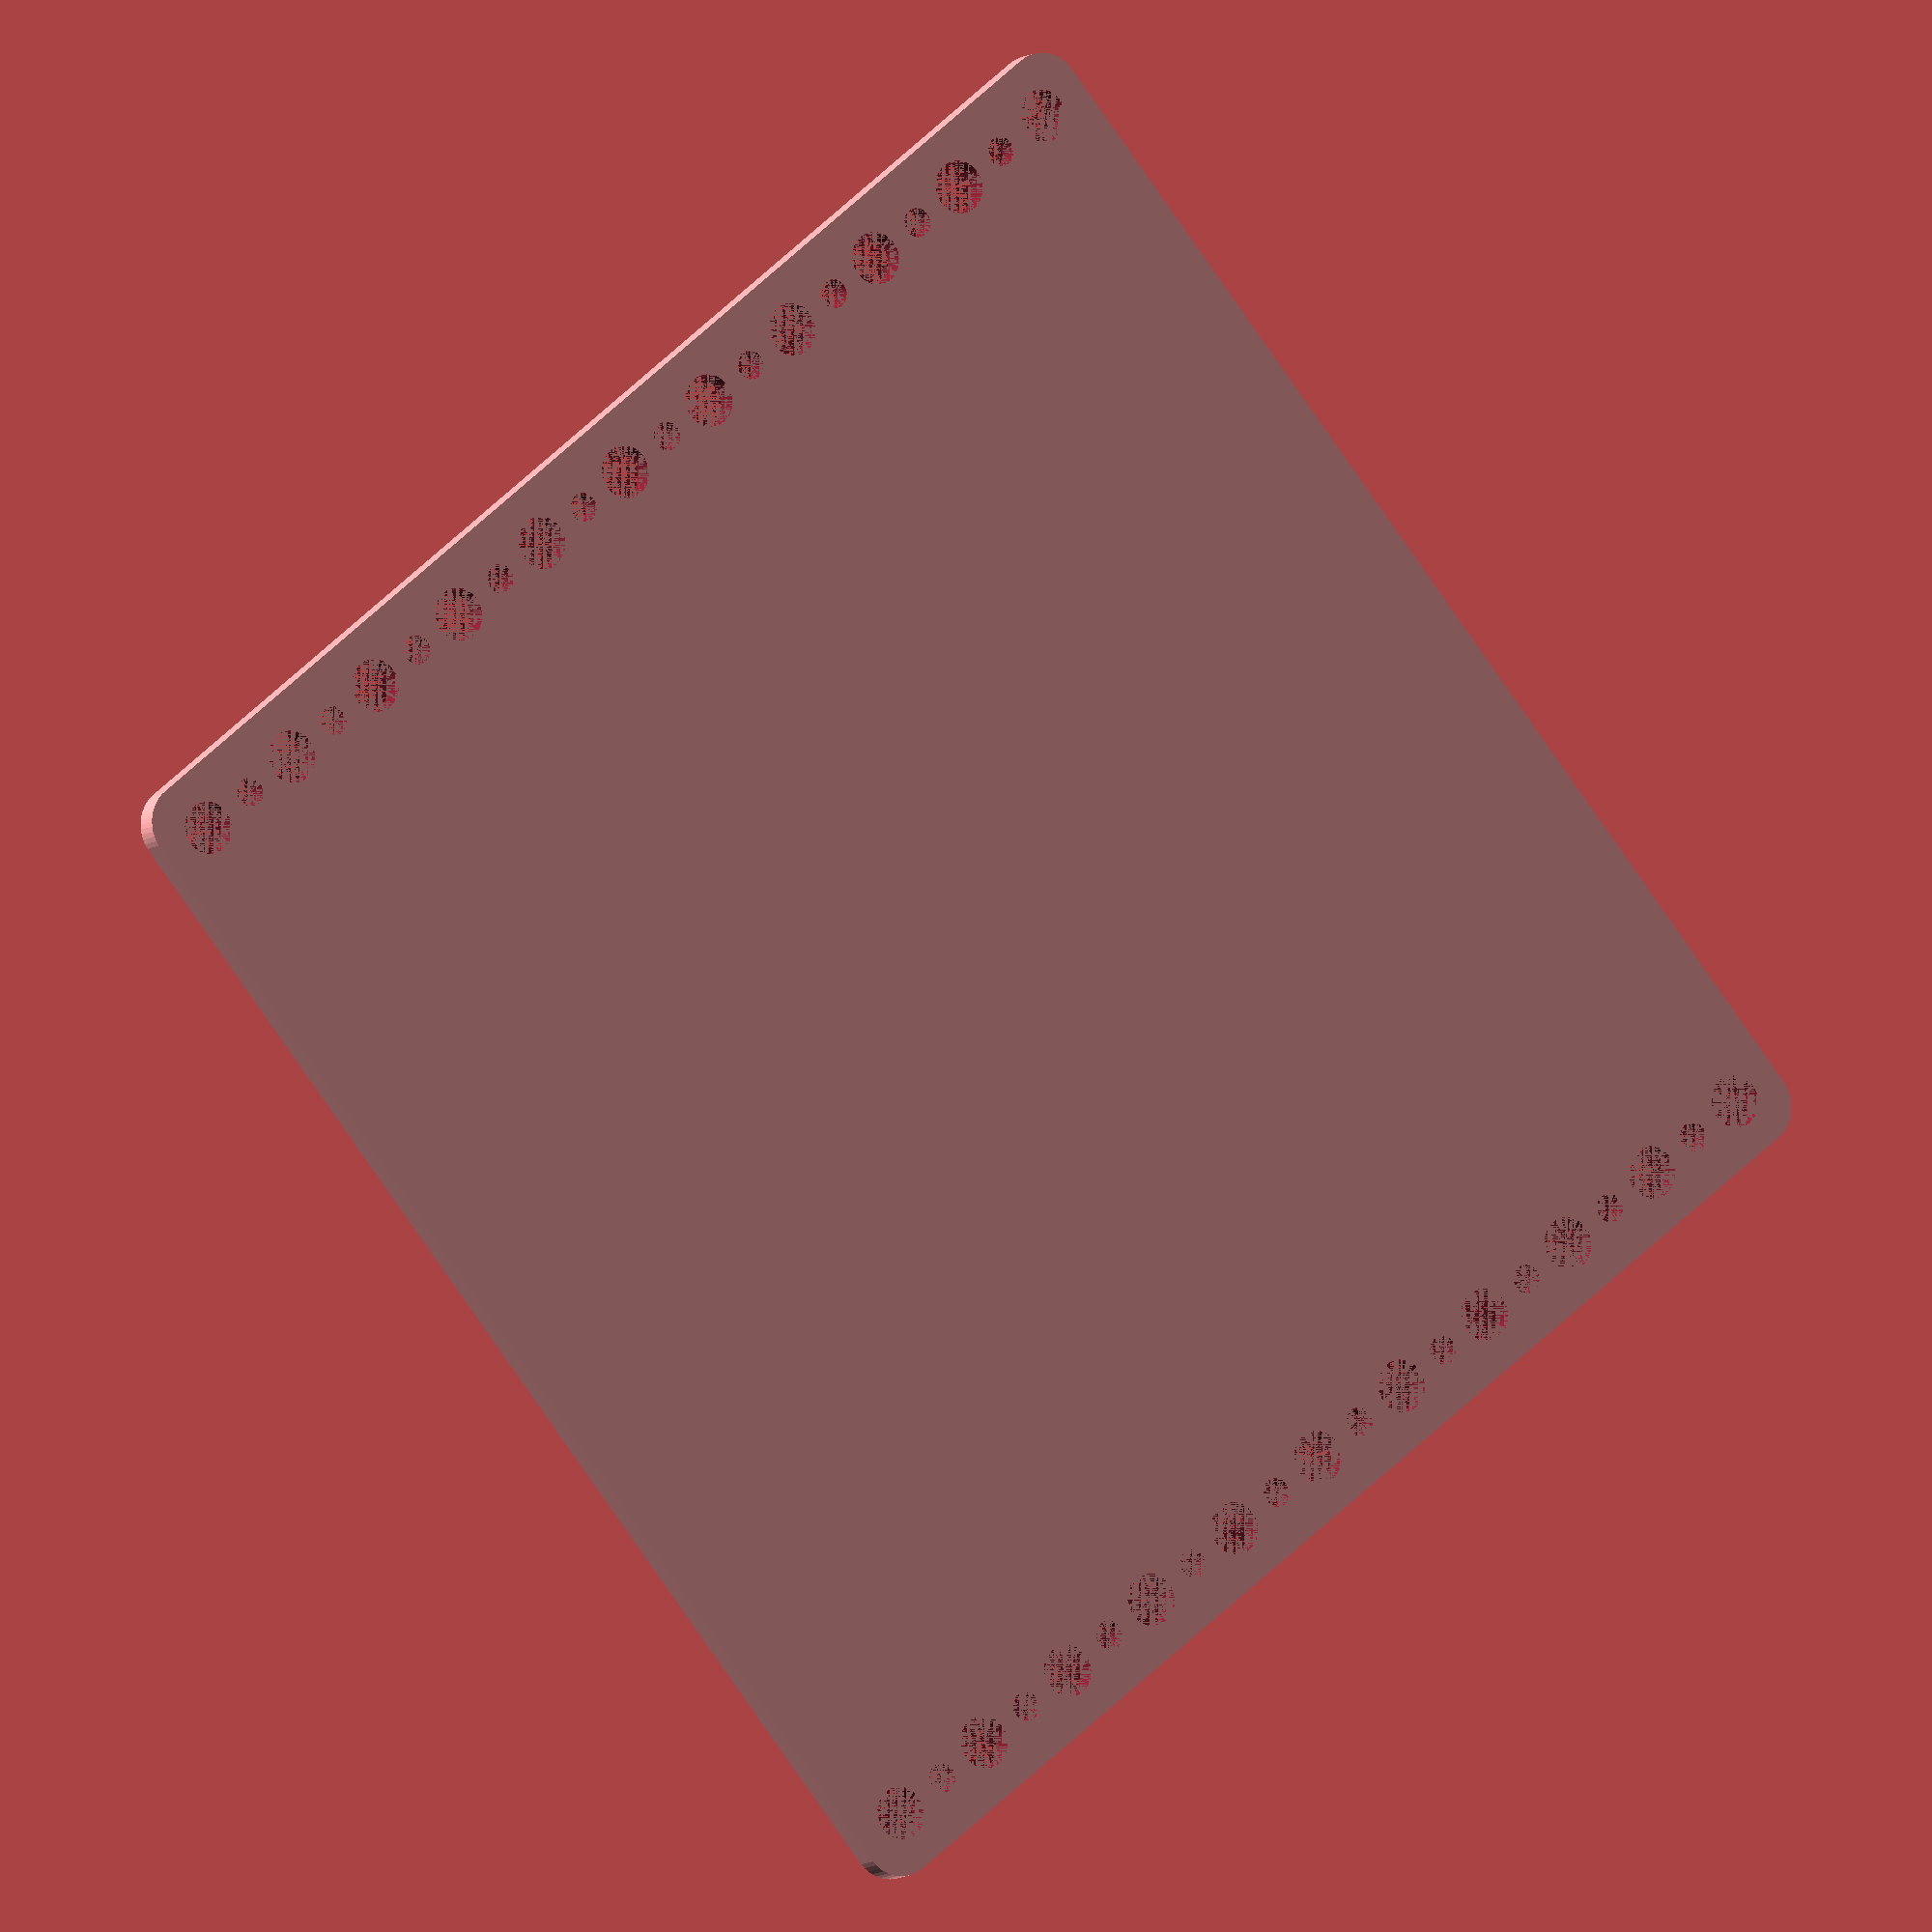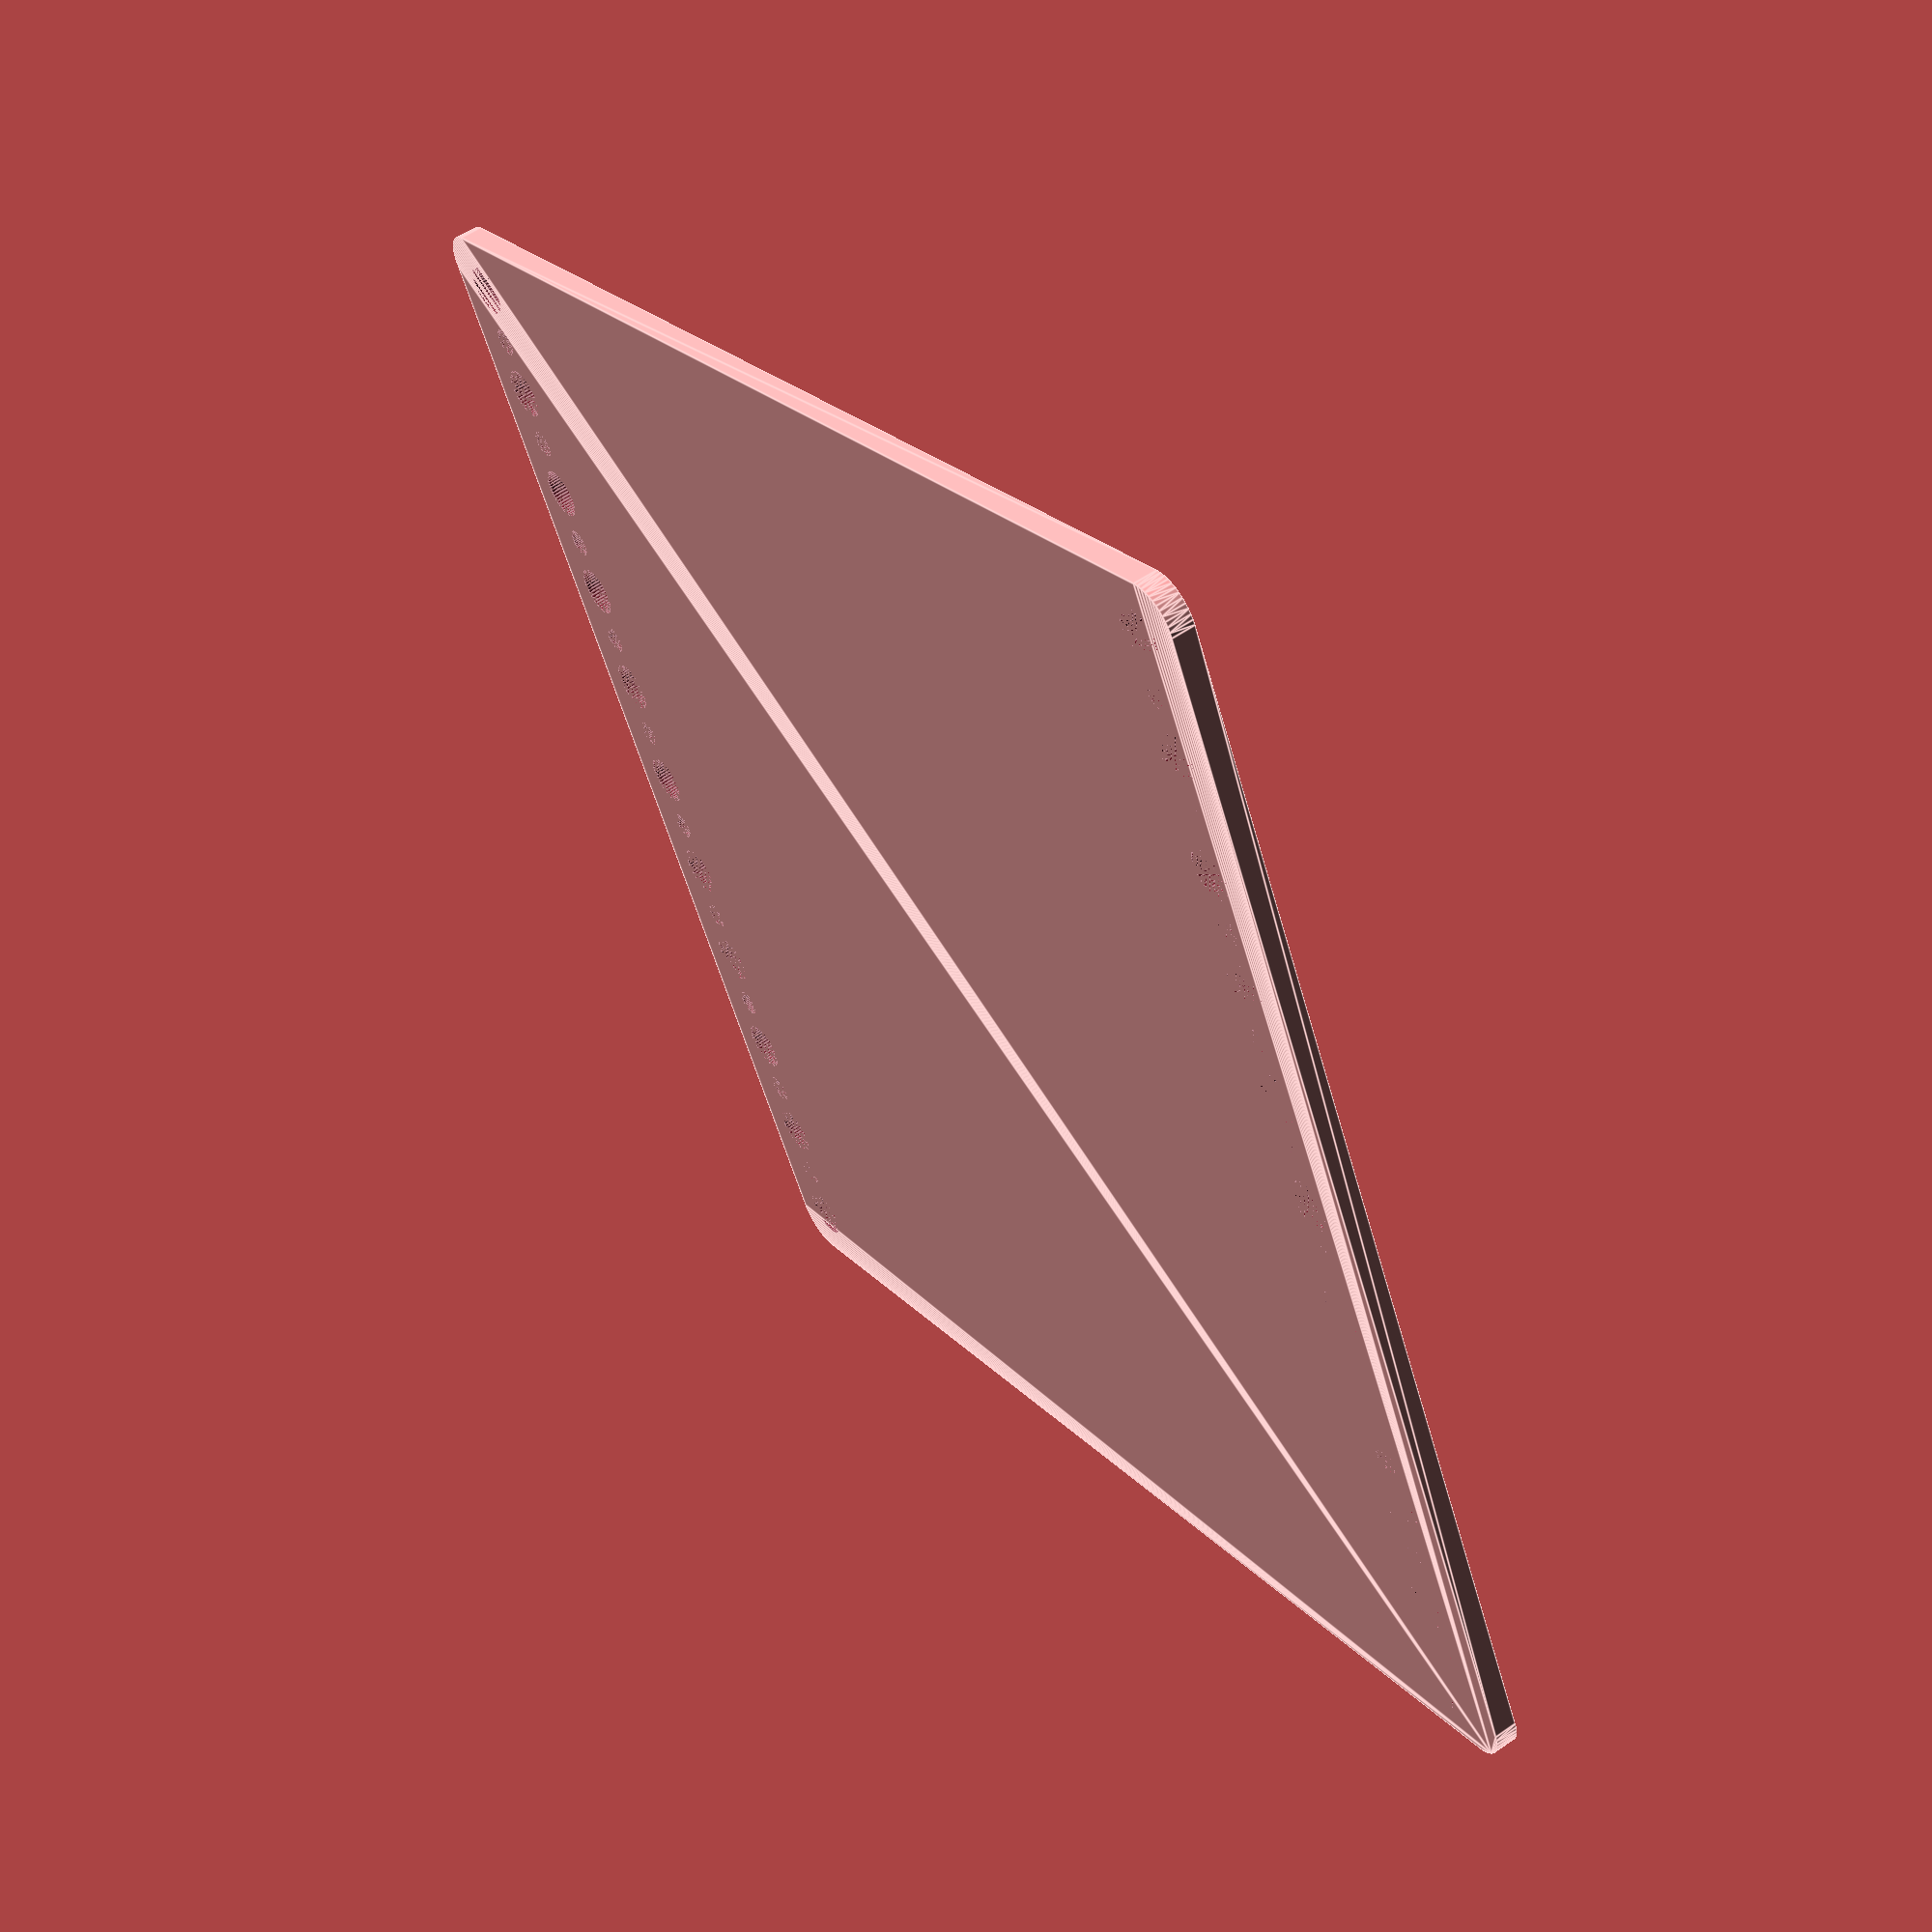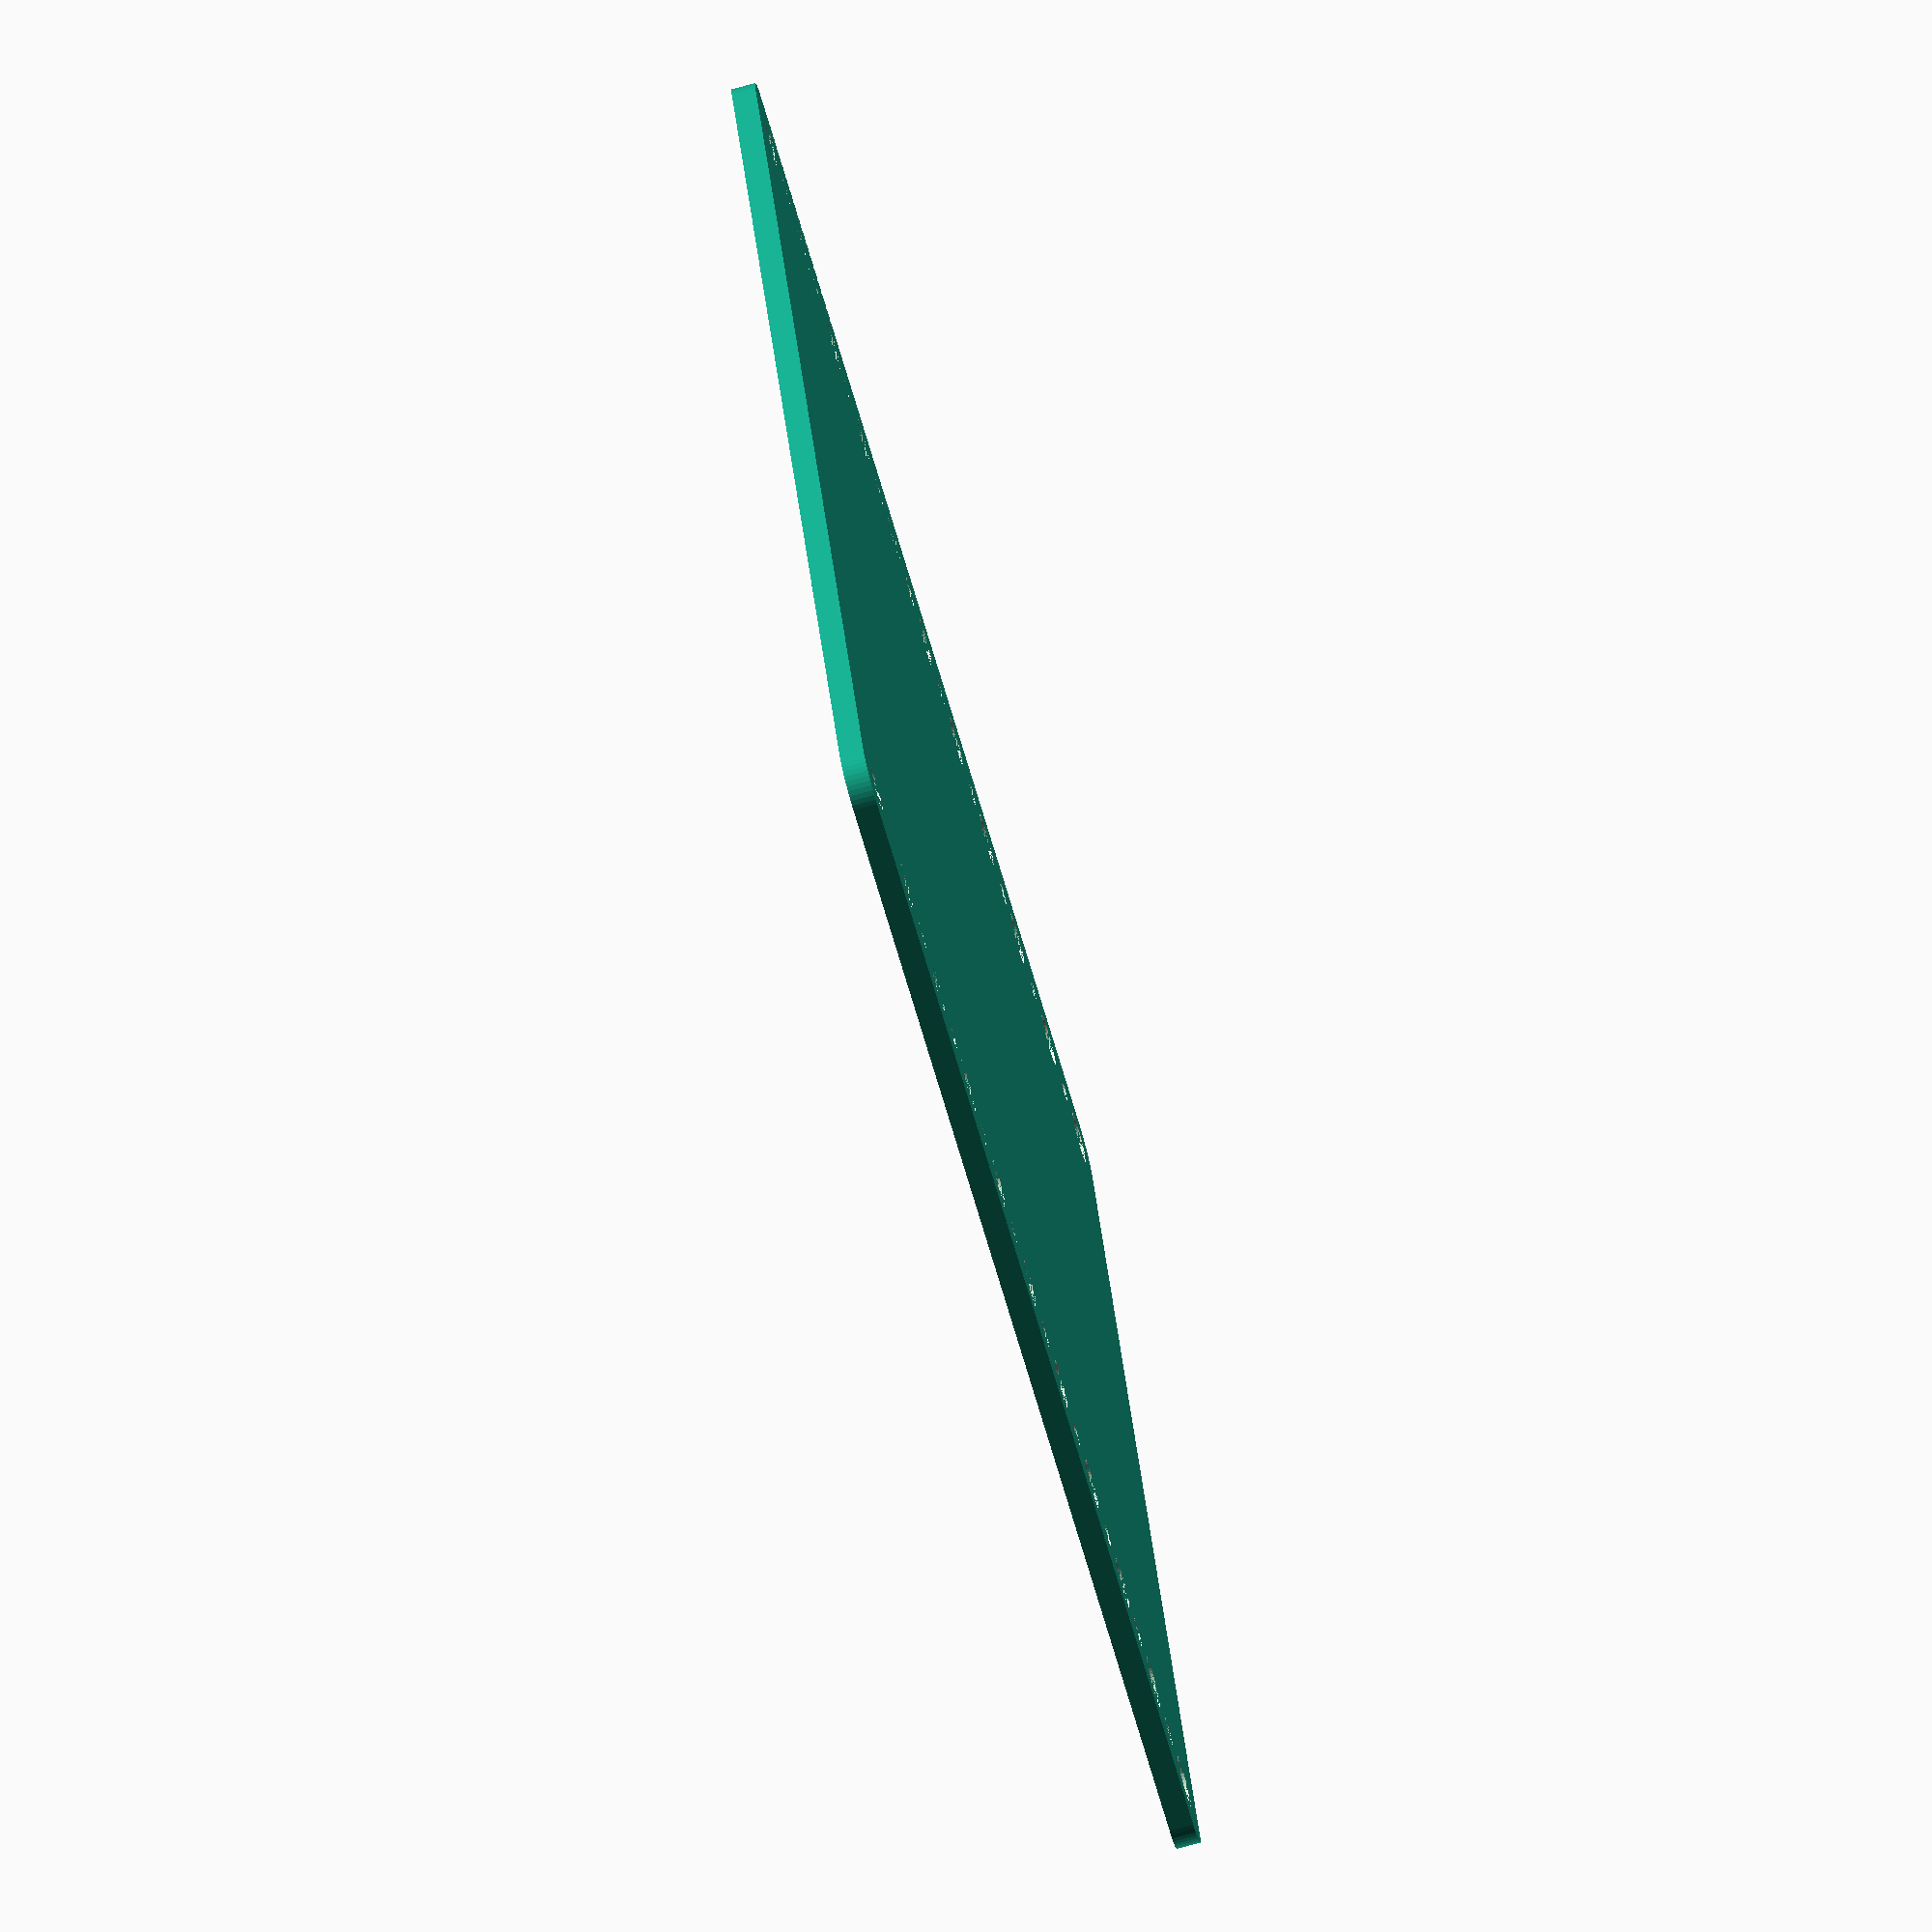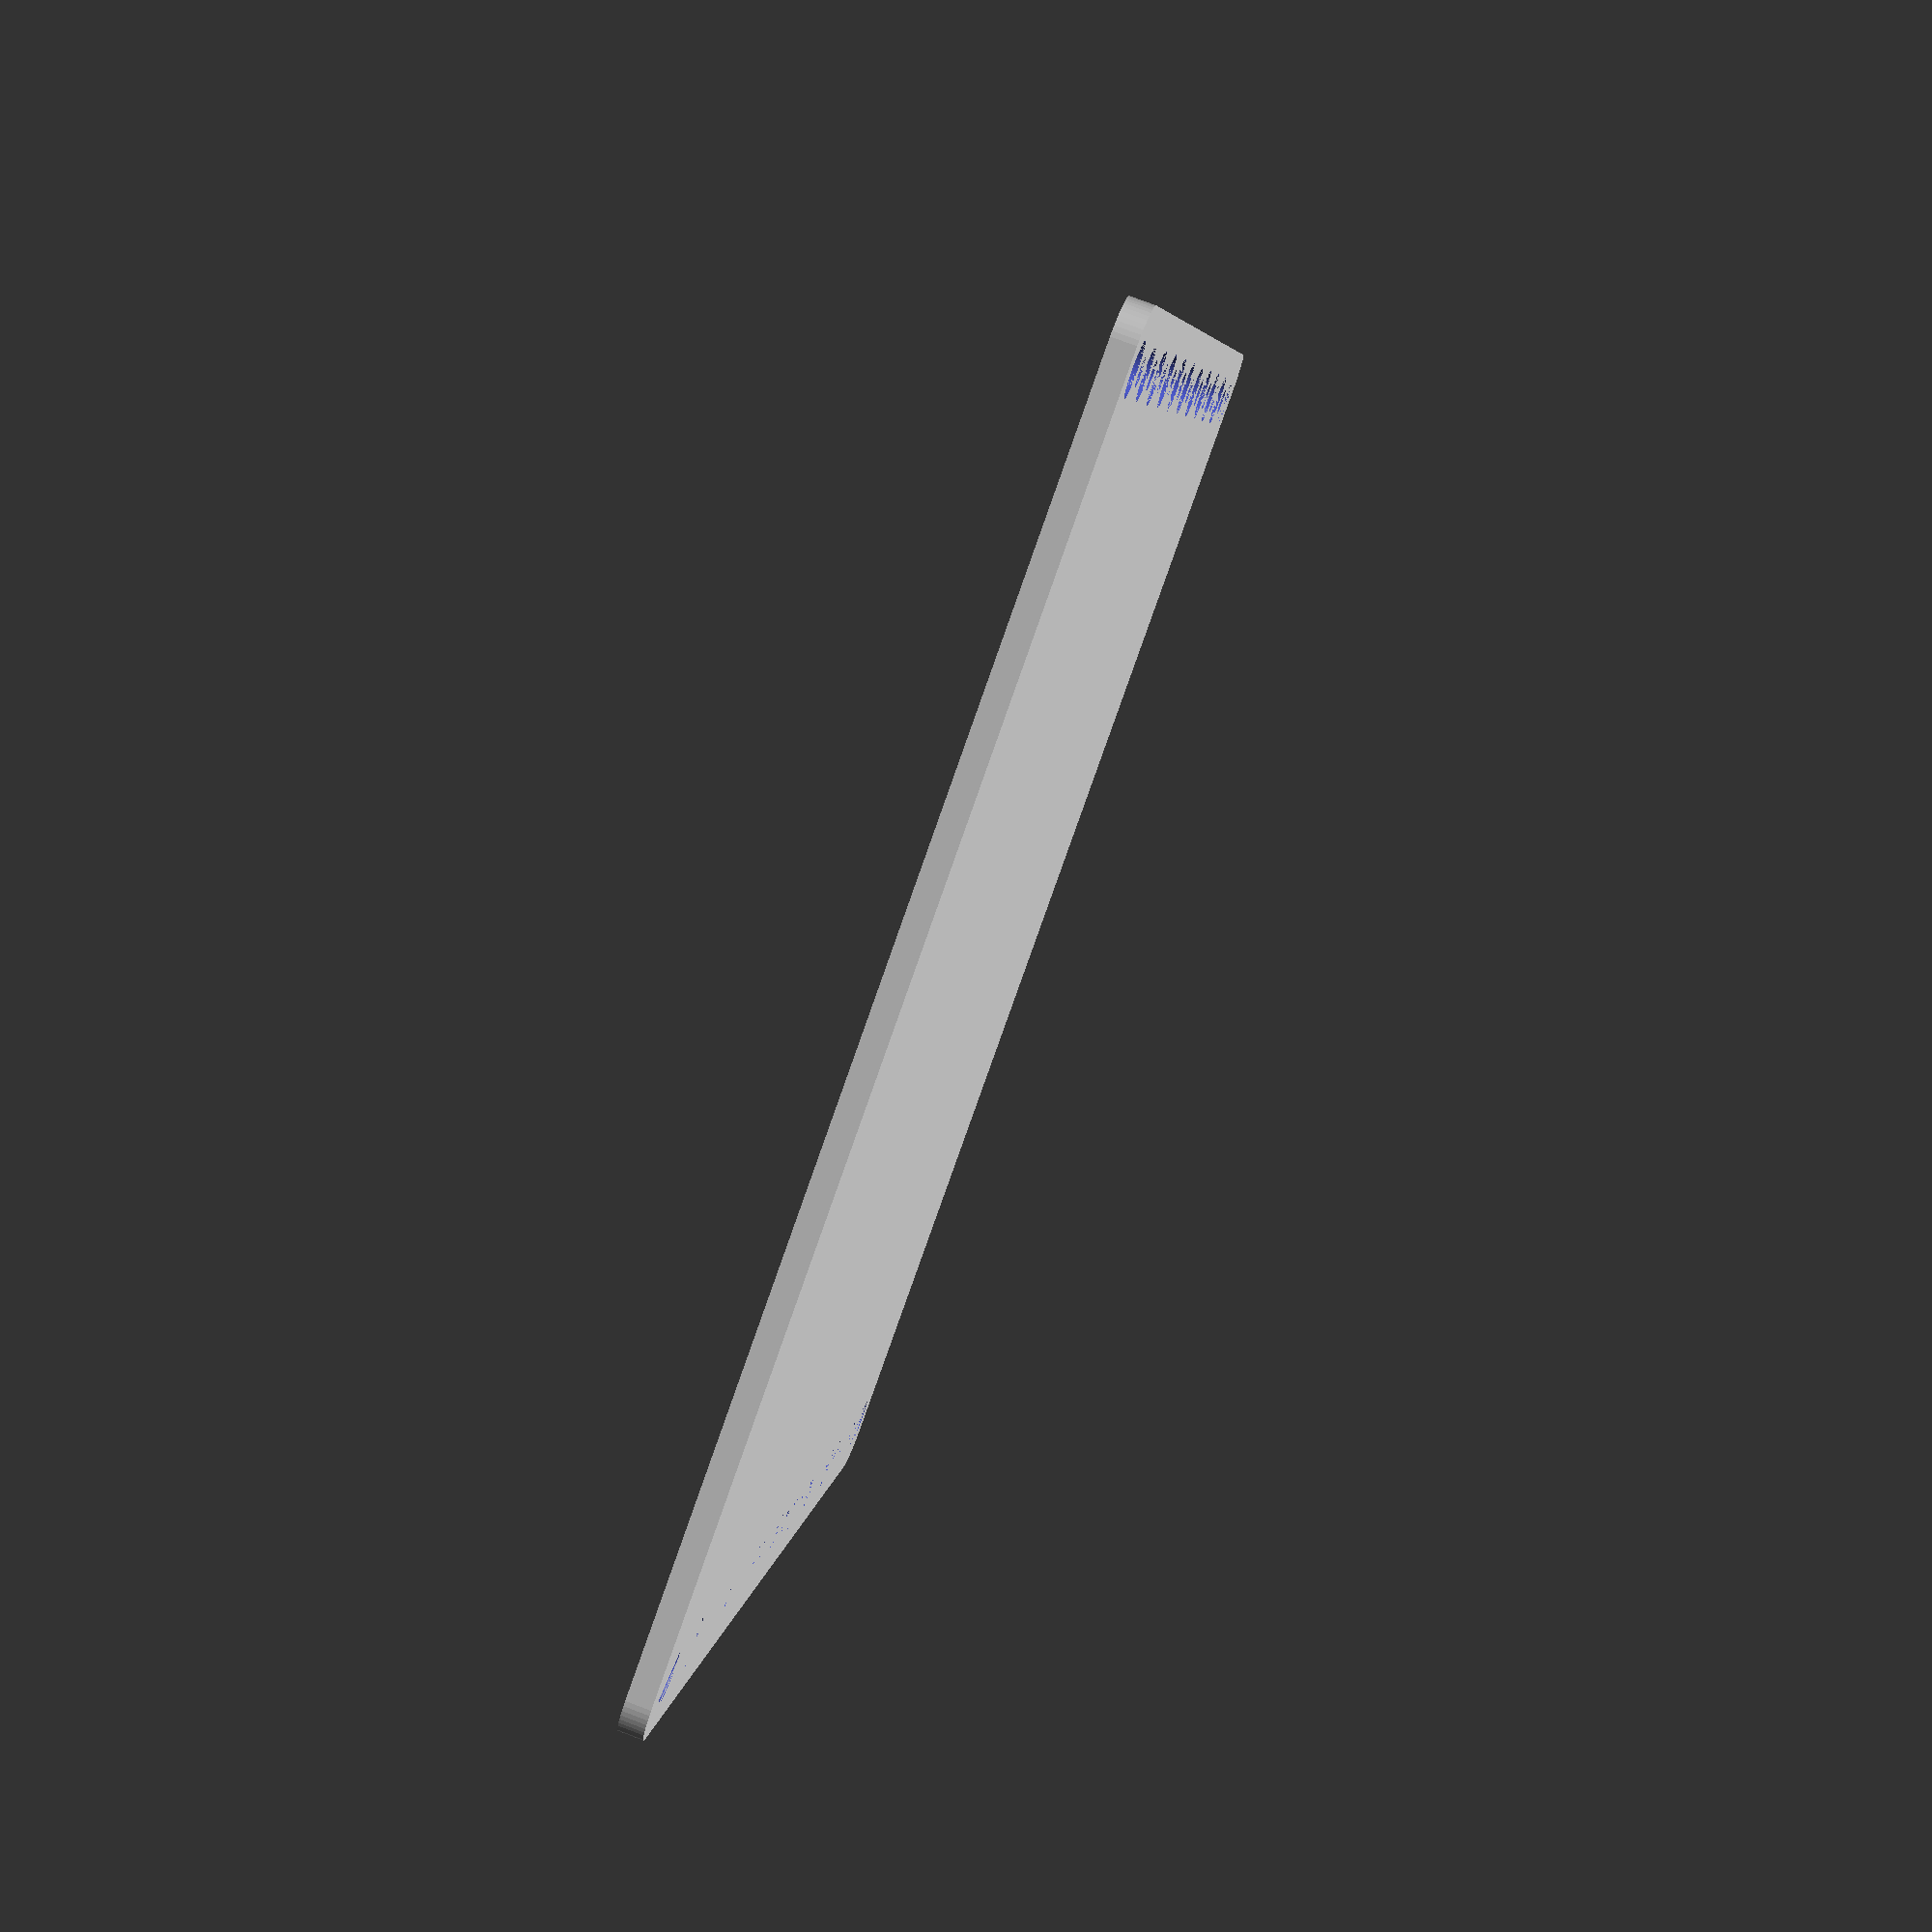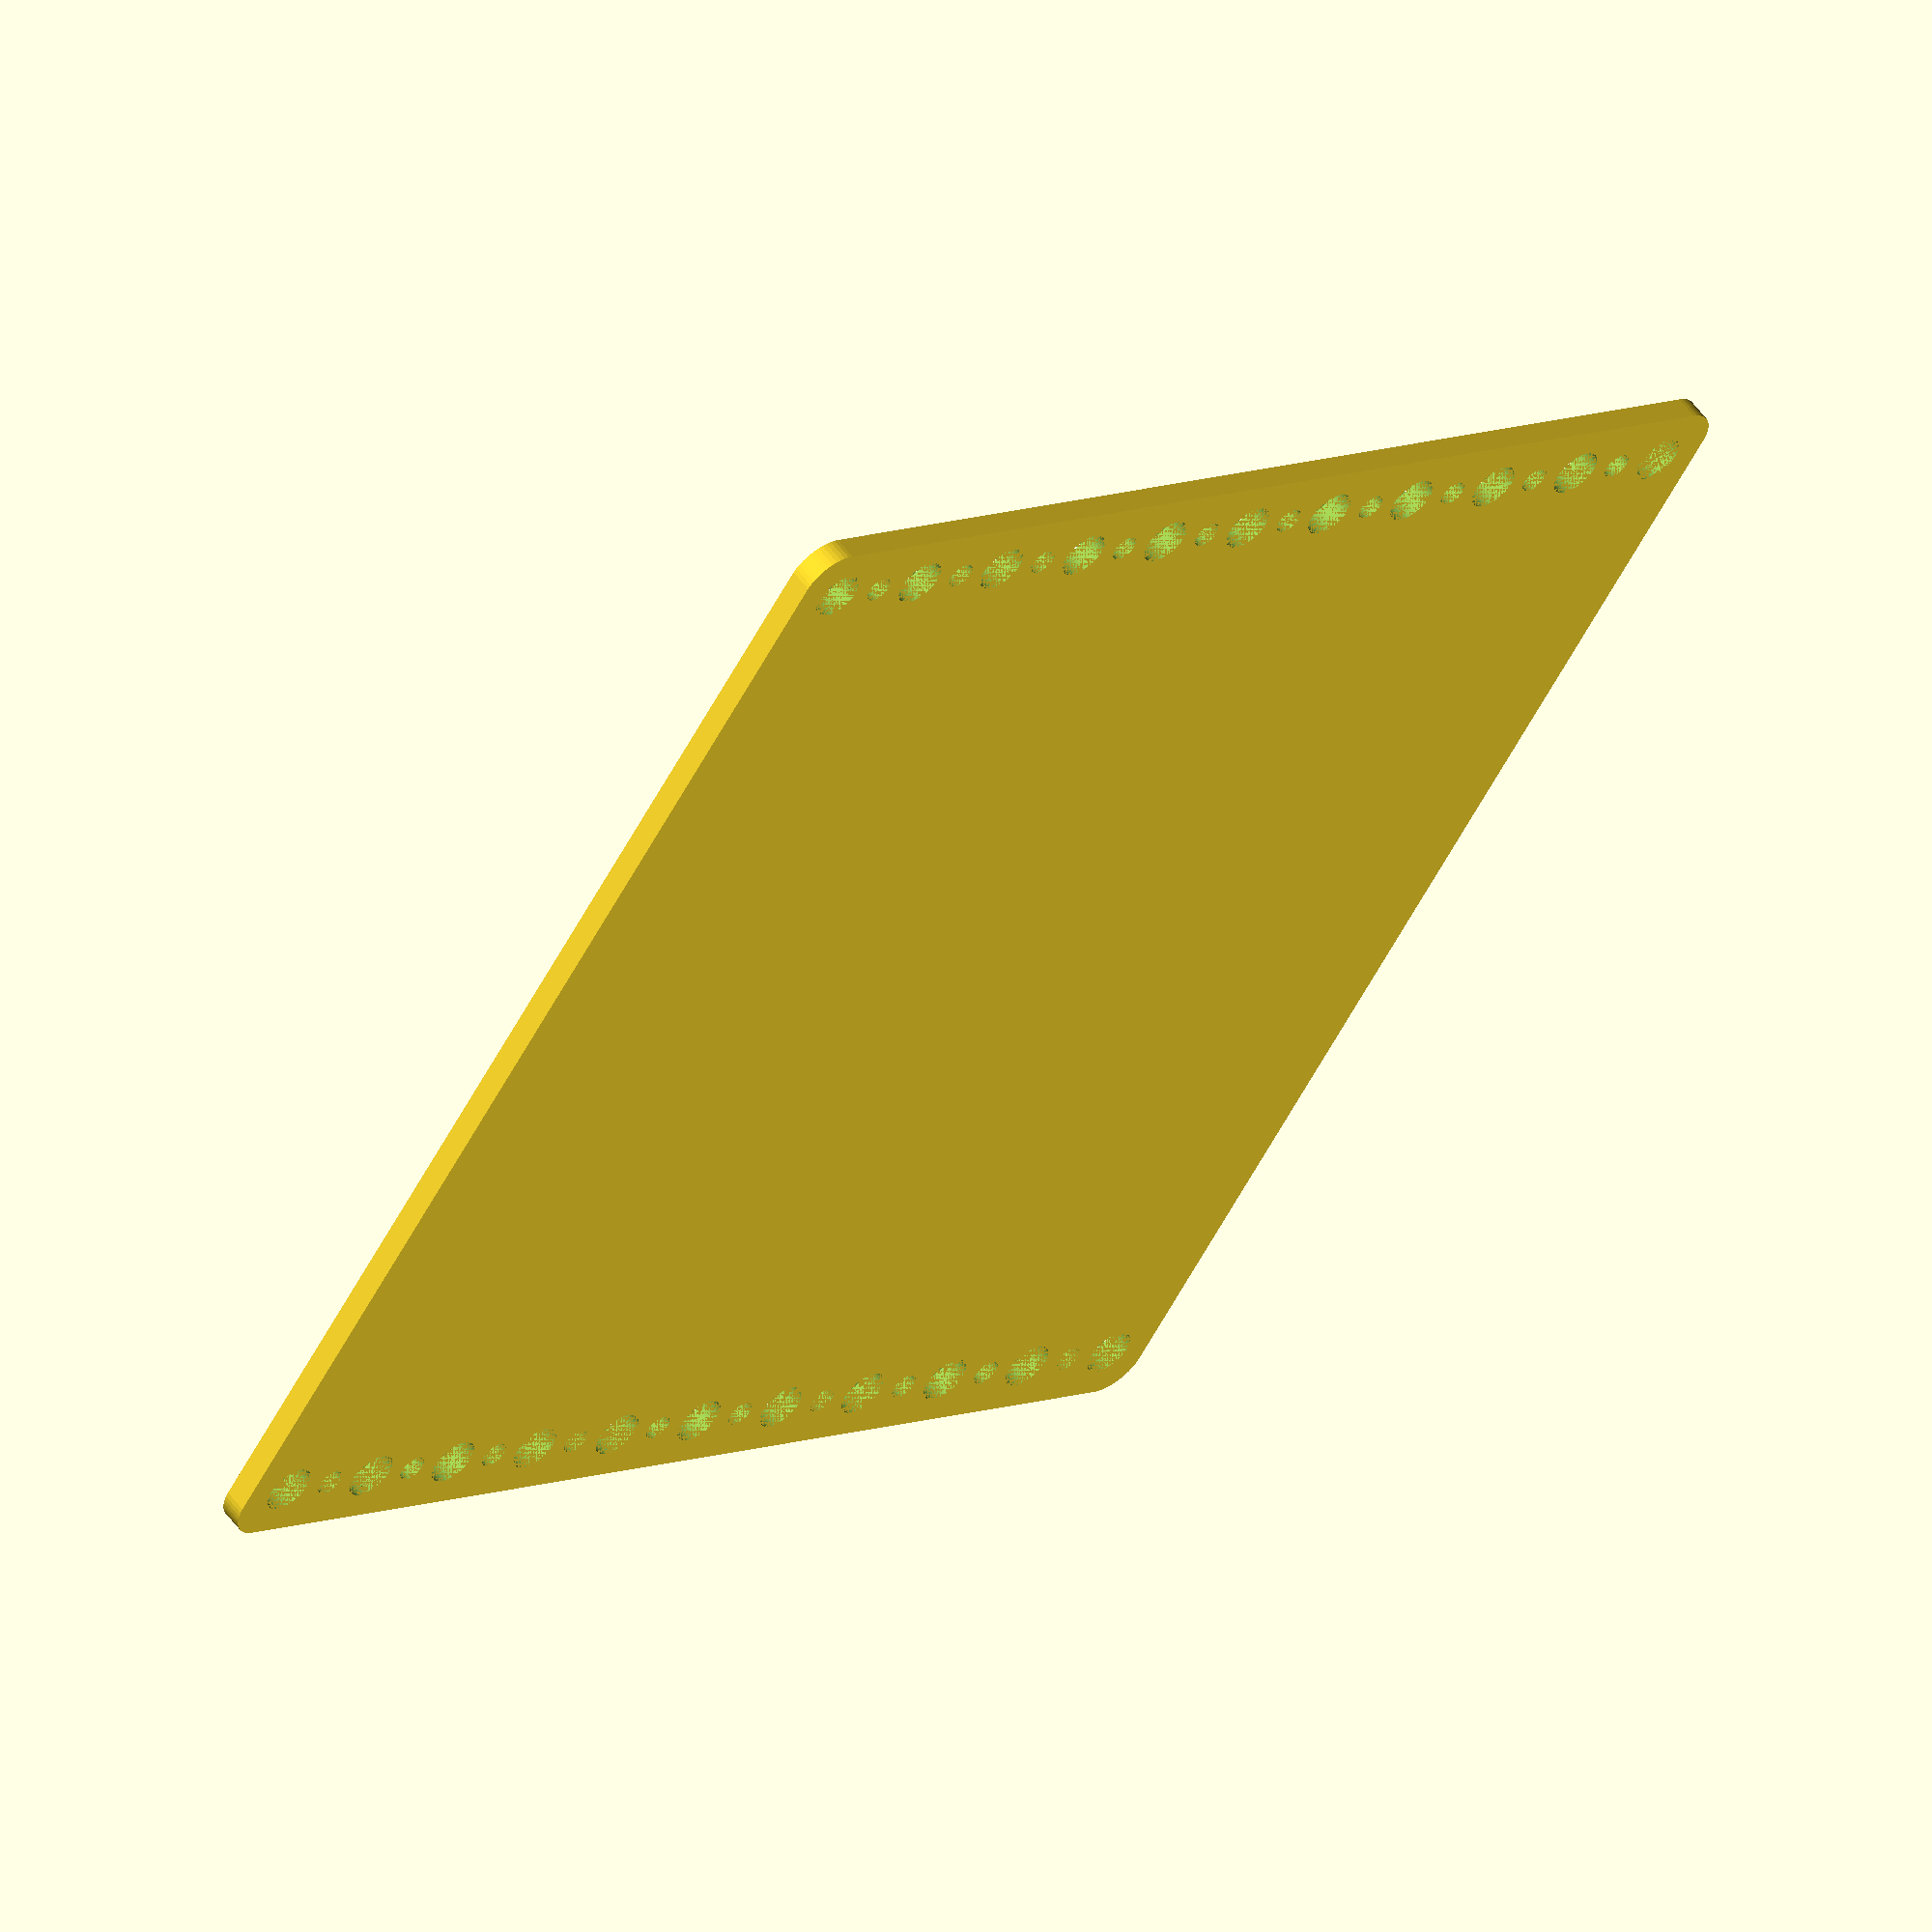
<openscad>
$fn = 50;


difference() {
	union() {
		hull() {
			translate(v = [-77.0000000000, 77.0000000000, 0]) {
				cylinder(h = 3, r = 5);
			}
			translate(v = [77.0000000000, 77.0000000000, 0]) {
				cylinder(h = 3, r = 5);
			}
			translate(v = [-77.0000000000, -77.0000000000, 0]) {
				cylinder(h = 3, r = 5);
			}
			translate(v = [77.0000000000, -77.0000000000, 0]) {
				cylinder(h = 3, r = 5);
			}
		}
	}
	union() {
		translate(v = [-75.0000000000, -75.0000000000, 0]) {
			cylinder(h = 3, r = 3.2500000000);
		}
		translate(v = [-75.0000000000, -60.0000000000, 0]) {
			cylinder(h = 3, r = 3.2500000000);
		}
		translate(v = [-75.0000000000, -45.0000000000, 0]) {
			cylinder(h = 3, r = 3.2500000000);
		}
		translate(v = [-75.0000000000, -30.0000000000, 0]) {
			cylinder(h = 3, r = 3.2500000000);
		}
		translate(v = [-75.0000000000, -15.0000000000, 0]) {
			cylinder(h = 3, r = 3.2500000000);
		}
		translate(v = [-75.0000000000, 0.0000000000, 0]) {
			cylinder(h = 3, r = 3.2500000000);
		}
		translate(v = [-75.0000000000, 15.0000000000, 0]) {
			cylinder(h = 3, r = 3.2500000000);
		}
		translate(v = [-75.0000000000, 30.0000000000, 0]) {
			cylinder(h = 3, r = 3.2500000000);
		}
		translate(v = [-75.0000000000, 45.0000000000, 0]) {
			cylinder(h = 3, r = 3.2500000000);
		}
		translate(v = [-75.0000000000, 60.0000000000, 0]) {
			cylinder(h = 3, r = 3.2500000000);
		}
		translate(v = [-75.0000000000, 75.0000000000, 0]) {
			cylinder(h = 3, r = 3.2500000000);
		}
		translate(v = [75.0000000000, -75.0000000000, 0]) {
			cylinder(h = 3, r = 3.2500000000);
		}
		translate(v = [75.0000000000, -60.0000000000, 0]) {
			cylinder(h = 3, r = 3.2500000000);
		}
		translate(v = [75.0000000000, -45.0000000000, 0]) {
			cylinder(h = 3, r = 3.2500000000);
		}
		translate(v = [75.0000000000, -30.0000000000, 0]) {
			cylinder(h = 3, r = 3.2500000000);
		}
		translate(v = [75.0000000000, -15.0000000000, 0]) {
			cylinder(h = 3, r = 3.2500000000);
		}
		translate(v = [75.0000000000, 0.0000000000, 0]) {
			cylinder(h = 3, r = 3.2500000000);
		}
		translate(v = [75.0000000000, 15.0000000000, 0]) {
			cylinder(h = 3, r = 3.2500000000);
		}
		translate(v = [75.0000000000, 30.0000000000, 0]) {
			cylinder(h = 3, r = 3.2500000000);
		}
		translate(v = [75.0000000000, 45.0000000000, 0]) {
			cylinder(h = 3, r = 3.2500000000);
		}
		translate(v = [75.0000000000, 60.0000000000, 0]) {
			cylinder(h = 3, r = 3.2500000000);
		}
		translate(v = [75.0000000000, 75.0000000000, 0]) {
			cylinder(h = 3, r = 3.2500000000);
		}
		translate(v = [-75.0000000000, -75.0000000000, 0]) {
			cylinder(h = 3, r = 1.8000000000);
		}
		translate(v = [-75.0000000000, -67.5000000000, 0]) {
			cylinder(h = 3, r = 1.8000000000);
		}
		translate(v = [-75.0000000000, -60.0000000000, 0]) {
			cylinder(h = 3, r = 1.8000000000);
		}
		translate(v = [-75.0000000000, -52.5000000000, 0]) {
			cylinder(h = 3, r = 1.8000000000);
		}
		translate(v = [-75.0000000000, -45.0000000000, 0]) {
			cylinder(h = 3, r = 1.8000000000);
		}
		translate(v = [-75.0000000000, -37.5000000000, 0]) {
			cylinder(h = 3, r = 1.8000000000);
		}
		translate(v = [-75.0000000000, -30.0000000000, 0]) {
			cylinder(h = 3, r = 1.8000000000);
		}
		translate(v = [-75.0000000000, -22.5000000000, 0]) {
			cylinder(h = 3, r = 1.8000000000);
		}
		translate(v = [-75.0000000000, -15.0000000000, 0]) {
			cylinder(h = 3, r = 1.8000000000);
		}
		translate(v = [-75.0000000000, -7.5000000000, 0]) {
			cylinder(h = 3, r = 1.8000000000);
		}
		translate(v = [-75.0000000000, 0.0000000000, 0]) {
			cylinder(h = 3, r = 1.8000000000);
		}
		translate(v = [-75.0000000000, 7.5000000000, 0]) {
			cylinder(h = 3, r = 1.8000000000);
		}
		translate(v = [-75.0000000000, 15.0000000000, 0]) {
			cylinder(h = 3, r = 1.8000000000);
		}
		translate(v = [-75.0000000000, 22.5000000000, 0]) {
			cylinder(h = 3, r = 1.8000000000);
		}
		translate(v = [-75.0000000000, 30.0000000000, 0]) {
			cylinder(h = 3, r = 1.8000000000);
		}
		translate(v = [-75.0000000000, 37.5000000000, 0]) {
			cylinder(h = 3, r = 1.8000000000);
		}
		translate(v = [-75.0000000000, 45.0000000000, 0]) {
			cylinder(h = 3, r = 1.8000000000);
		}
		translate(v = [-75.0000000000, 52.5000000000, 0]) {
			cylinder(h = 3, r = 1.8000000000);
		}
		translate(v = [-75.0000000000, 60.0000000000, 0]) {
			cylinder(h = 3, r = 1.8000000000);
		}
		translate(v = [-75.0000000000, 67.5000000000, 0]) {
			cylinder(h = 3, r = 1.8000000000);
		}
		translate(v = [-75.0000000000, 75.0000000000, 0]) {
			cylinder(h = 3, r = 1.8000000000);
		}
		translate(v = [75.0000000000, -75.0000000000, 0]) {
			cylinder(h = 3, r = 1.8000000000);
		}
		translate(v = [75.0000000000, -67.5000000000, 0]) {
			cylinder(h = 3, r = 1.8000000000);
		}
		translate(v = [75.0000000000, -60.0000000000, 0]) {
			cylinder(h = 3, r = 1.8000000000);
		}
		translate(v = [75.0000000000, -52.5000000000, 0]) {
			cylinder(h = 3, r = 1.8000000000);
		}
		translate(v = [75.0000000000, -45.0000000000, 0]) {
			cylinder(h = 3, r = 1.8000000000);
		}
		translate(v = [75.0000000000, -37.5000000000, 0]) {
			cylinder(h = 3, r = 1.8000000000);
		}
		translate(v = [75.0000000000, -30.0000000000, 0]) {
			cylinder(h = 3, r = 1.8000000000);
		}
		translate(v = [75.0000000000, -22.5000000000, 0]) {
			cylinder(h = 3, r = 1.8000000000);
		}
		translate(v = [75.0000000000, -15.0000000000, 0]) {
			cylinder(h = 3, r = 1.8000000000);
		}
		translate(v = [75.0000000000, -7.5000000000, 0]) {
			cylinder(h = 3, r = 1.8000000000);
		}
		translate(v = [75.0000000000, 0.0000000000, 0]) {
			cylinder(h = 3, r = 1.8000000000);
		}
		translate(v = [75.0000000000, 7.5000000000, 0]) {
			cylinder(h = 3, r = 1.8000000000);
		}
		translate(v = [75.0000000000, 15.0000000000, 0]) {
			cylinder(h = 3, r = 1.8000000000);
		}
		translate(v = [75.0000000000, 22.5000000000, 0]) {
			cylinder(h = 3, r = 1.8000000000);
		}
		translate(v = [75.0000000000, 30.0000000000, 0]) {
			cylinder(h = 3, r = 1.8000000000);
		}
		translate(v = [75.0000000000, 37.5000000000, 0]) {
			cylinder(h = 3, r = 1.8000000000);
		}
		translate(v = [75.0000000000, 45.0000000000, 0]) {
			cylinder(h = 3, r = 1.8000000000);
		}
		translate(v = [75.0000000000, 52.5000000000, 0]) {
			cylinder(h = 3, r = 1.8000000000);
		}
		translate(v = [75.0000000000, 60.0000000000, 0]) {
			cylinder(h = 3, r = 1.8000000000);
		}
		translate(v = [75.0000000000, 67.5000000000, 0]) {
			cylinder(h = 3, r = 1.8000000000);
		}
		translate(v = [75.0000000000, 75.0000000000, 0]) {
			cylinder(h = 3, r = 1.8000000000);
		}
		translate(v = [-75.0000000000, -75.0000000000, 0]) {
			cylinder(h = 3, r = 1.8000000000);
		}
		translate(v = [-75.0000000000, -67.5000000000, 0]) {
			cylinder(h = 3, r = 1.8000000000);
		}
		translate(v = [-75.0000000000, -60.0000000000, 0]) {
			cylinder(h = 3, r = 1.8000000000);
		}
		translate(v = [-75.0000000000, -52.5000000000, 0]) {
			cylinder(h = 3, r = 1.8000000000);
		}
		translate(v = [-75.0000000000, -45.0000000000, 0]) {
			cylinder(h = 3, r = 1.8000000000);
		}
		translate(v = [-75.0000000000, -37.5000000000, 0]) {
			cylinder(h = 3, r = 1.8000000000);
		}
		translate(v = [-75.0000000000, -30.0000000000, 0]) {
			cylinder(h = 3, r = 1.8000000000);
		}
		translate(v = [-75.0000000000, -22.5000000000, 0]) {
			cylinder(h = 3, r = 1.8000000000);
		}
		translate(v = [-75.0000000000, -15.0000000000, 0]) {
			cylinder(h = 3, r = 1.8000000000);
		}
		translate(v = [-75.0000000000, -7.5000000000, 0]) {
			cylinder(h = 3, r = 1.8000000000);
		}
		translate(v = [-75.0000000000, 0.0000000000, 0]) {
			cylinder(h = 3, r = 1.8000000000);
		}
		translate(v = [-75.0000000000, 7.5000000000, 0]) {
			cylinder(h = 3, r = 1.8000000000);
		}
		translate(v = [-75.0000000000, 15.0000000000, 0]) {
			cylinder(h = 3, r = 1.8000000000);
		}
		translate(v = [-75.0000000000, 22.5000000000, 0]) {
			cylinder(h = 3, r = 1.8000000000);
		}
		translate(v = [-75.0000000000, 30.0000000000, 0]) {
			cylinder(h = 3, r = 1.8000000000);
		}
		translate(v = [-75.0000000000, 37.5000000000, 0]) {
			cylinder(h = 3, r = 1.8000000000);
		}
		translate(v = [-75.0000000000, 45.0000000000, 0]) {
			cylinder(h = 3, r = 1.8000000000);
		}
		translate(v = [-75.0000000000, 52.5000000000, 0]) {
			cylinder(h = 3, r = 1.8000000000);
		}
		translate(v = [-75.0000000000, 60.0000000000, 0]) {
			cylinder(h = 3, r = 1.8000000000);
		}
		translate(v = [-75.0000000000, 67.5000000000, 0]) {
			cylinder(h = 3, r = 1.8000000000);
		}
		translate(v = [-75.0000000000, 75.0000000000, 0]) {
			cylinder(h = 3, r = 1.8000000000);
		}
		translate(v = [75.0000000000, -75.0000000000, 0]) {
			cylinder(h = 3, r = 1.8000000000);
		}
		translate(v = [75.0000000000, -67.5000000000, 0]) {
			cylinder(h = 3, r = 1.8000000000);
		}
		translate(v = [75.0000000000, -60.0000000000, 0]) {
			cylinder(h = 3, r = 1.8000000000);
		}
		translate(v = [75.0000000000, -52.5000000000, 0]) {
			cylinder(h = 3, r = 1.8000000000);
		}
		translate(v = [75.0000000000, -45.0000000000, 0]) {
			cylinder(h = 3, r = 1.8000000000);
		}
		translate(v = [75.0000000000, -37.5000000000, 0]) {
			cylinder(h = 3, r = 1.8000000000);
		}
		translate(v = [75.0000000000, -30.0000000000, 0]) {
			cylinder(h = 3, r = 1.8000000000);
		}
		translate(v = [75.0000000000, -22.5000000000, 0]) {
			cylinder(h = 3, r = 1.8000000000);
		}
		translate(v = [75.0000000000, -15.0000000000, 0]) {
			cylinder(h = 3, r = 1.8000000000);
		}
		translate(v = [75.0000000000, -7.5000000000, 0]) {
			cylinder(h = 3, r = 1.8000000000);
		}
		translate(v = [75.0000000000, 0.0000000000, 0]) {
			cylinder(h = 3, r = 1.8000000000);
		}
		translate(v = [75.0000000000, 7.5000000000, 0]) {
			cylinder(h = 3, r = 1.8000000000);
		}
		translate(v = [75.0000000000, 15.0000000000, 0]) {
			cylinder(h = 3, r = 1.8000000000);
		}
		translate(v = [75.0000000000, 22.5000000000, 0]) {
			cylinder(h = 3, r = 1.8000000000);
		}
		translate(v = [75.0000000000, 30.0000000000, 0]) {
			cylinder(h = 3, r = 1.8000000000);
		}
		translate(v = [75.0000000000, 37.5000000000, 0]) {
			cylinder(h = 3, r = 1.8000000000);
		}
		translate(v = [75.0000000000, 45.0000000000, 0]) {
			cylinder(h = 3, r = 1.8000000000);
		}
		translate(v = [75.0000000000, 52.5000000000, 0]) {
			cylinder(h = 3, r = 1.8000000000);
		}
		translate(v = [75.0000000000, 60.0000000000, 0]) {
			cylinder(h = 3, r = 1.8000000000);
		}
		translate(v = [75.0000000000, 67.5000000000, 0]) {
			cylinder(h = 3, r = 1.8000000000);
		}
		translate(v = [75.0000000000, 75.0000000000, 0]) {
			cylinder(h = 3, r = 1.8000000000);
		}
		translate(v = [-75.0000000000, -75.0000000000, 0]) {
			cylinder(h = 3, r = 1.8000000000);
		}
		translate(v = [-75.0000000000, -67.5000000000, 0]) {
			cylinder(h = 3, r = 1.8000000000);
		}
		translate(v = [-75.0000000000, -60.0000000000, 0]) {
			cylinder(h = 3, r = 1.8000000000);
		}
		translate(v = [-75.0000000000, -52.5000000000, 0]) {
			cylinder(h = 3, r = 1.8000000000);
		}
		translate(v = [-75.0000000000, -45.0000000000, 0]) {
			cylinder(h = 3, r = 1.8000000000);
		}
		translate(v = [-75.0000000000, -37.5000000000, 0]) {
			cylinder(h = 3, r = 1.8000000000);
		}
		translate(v = [-75.0000000000, -30.0000000000, 0]) {
			cylinder(h = 3, r = 1.8000000000);
		}
		translate(v = [-75.0000000000, -22.5000000000, 0]) {
			cylinder(h = 3, r = 1.8000000000);
		}
		translate(v = [-75.0000000000, -15.0000000000, 0]) {
			cylinder(h = 3, r = 1.8000000000);
		}
		translate(v = [-75.0000000000, -7.5000000000, 0]) {
			cylinder(h = 3, r = 1.8000000000);
		}
		translate(v = [-75.0000000000, 0.0000000000, 0]) {
			cylinder(h = 3, r = 1.8000000000);
		}
		translate(v = [-75.0000000000, 7.5000000000, 0]) {
			cylinder(h = 3, r = 1.8000000000);
		}
		translate(v = [-75.0000000000, 15.0000000000, 0]) {
			cylinder(h = 3, r = 1.8000000000);
		}
		translate(v = [-75.0000000000, 22.5000000000, 0]) {
			cylinder(h = 3, r = 1.8000000000);
		}
		translate(v = [-75.0000000000, 30.0000000000, 0]) {
			cylinder(h = 3, r = 1.8000000000);
		}
		translate(v = [-75.0000000000, 37.5000000000, 0]) {
			cylinder(h = 3, r = 1.8000000000);
		}
		translate(v = [-75.0000000000, 45.0000000000, 0]) {
			cylinder(h = 3, r = 1.8000000000);
		}
		translate(v = [-75.0000000000, 52.5000000000, 0]) {
			cylinder(h = 3, r = 1.8000000000);
		}
		translate(v = [-75.0000000000, 60.0000000000, 0]) {
			cylinder(h = 3, r = 1.8000000000);
		}
		translate(v = [-75.0000000000, 67.5000000000, 0]) {
			cylinder(h = 3, r = 1.8000000000);
		}
		translate(v = [-75.0000000000, 75.0000000000, 0]) {
			cylinder(h = 3, r = 1.8000000000);
		}
		translate(v = [75.0000000000, -75.0000000000, 0]) {
			cylinder(h = 3, r = 1.8000000000);
		}
		translate(v = [75.0000000000, -67.5000000000, 0]) {
			cylinder(h = 3, r = 1.8000000000);
		}
		translate(v = [75.0000000000, -60.0000000000, 0]) {
			cylinder(h = 3, r = 1.8000000000);
		}
		translate(v = [75.0000000000, -52.5000000000, 0]) {
			cylinder(h = 3, r = 1.8000000000);
		}
		translate(v = [75.0000000000, -45.0000000000, 0]) {
			cylinder(h = 3, r = 1.8000000000);
		}
		translate(v = [75.0000000000, -37.5000000000, 0]) {
			cylinder(h = 3, r = 1.8000000000);
		}
		translate(v = [75.0000000000, -30.0000000000, 0]) {
			cylinder(h = 3, r = 1.8000000000);
		}
		translate(v = [75.0000000000, -22.5000000000, 0]) {
			cylinder(h = 3, r = 1.8000000000);
		}
		translate(v = [75.0000000000, -15.0000000000, 0]) {
			cylinder(h = 3, r = 1.8000000000);
		}
		translate(v = [75.0000000000, -7.5000000000, 0]) {
			cylinder(h = 3, r = 1.8000000000);
		}
		translate(v = [75.0000000000, 0.0000000000, 0]) {
			cylinder(h = 3, r = 1.8000000000);
		}
		translate(v = [75.0000000000, 7.5000000000, 0]) {
			cylinder(h = 3, r = 1.8000000000);
		}
		translate(v = [75.0000000000, 15.0000000000, 0]) {
			cylinder(h = 3, r = 1.8000000000);
		}
		translate(v = [75.0000000000, 22.5000000000, 0]) {
			cylinder(h = 3, r = 1.8000000000);
		}
		translate(v = [75.0000000000, 30.0000000000, 0]) {
			cylinder(h = 3, r = 1.8000000000);
		}
		translate(v = [75.0000000000, 37.5000000000, 0]) {
			cylinder(h = 3, r = 1.8000000000);
		}
		translate(v = [75.0000000000, 45.0000000000, 0]) {
			cylinder(h = 3, r = 1.8000000000);
		}
		translate(v = [75.0000000000, 52.5000000000, 0]) {
			cylinder(h = 3, r = 1.8000000000);
		}
		translate(v = [75.0000000000, 60.0000000000, 0]) {
			cylinder(h = 3, r = 1.8000000000);
		}
		translate(v = [75.0000000000, 67.5000000000, 0]) {
			cylinder(h = 3, r = 1.8000000000);
		}
		translate(v = [75.0000000000, 75.0000000000, 0]) {
			cylinder(h = 3, r = 1.8000000000);
		}
	}
}
</openscad>
<views>
elev=8.2 azim=309.7 roll=152.2 proj=o view=wireframe
elev=123.7 azim=207.4 roll=305.9 proj=p view=edges
elev=256.4 azim=108.8 roll=74.6 proj=o view=solid
elev=102.7 azim=160.9 roll=249.3 proj=p view=wireframe
elev=302.9 azim=236.2 roll=143.6 proj=o view=wireframe
</views>
